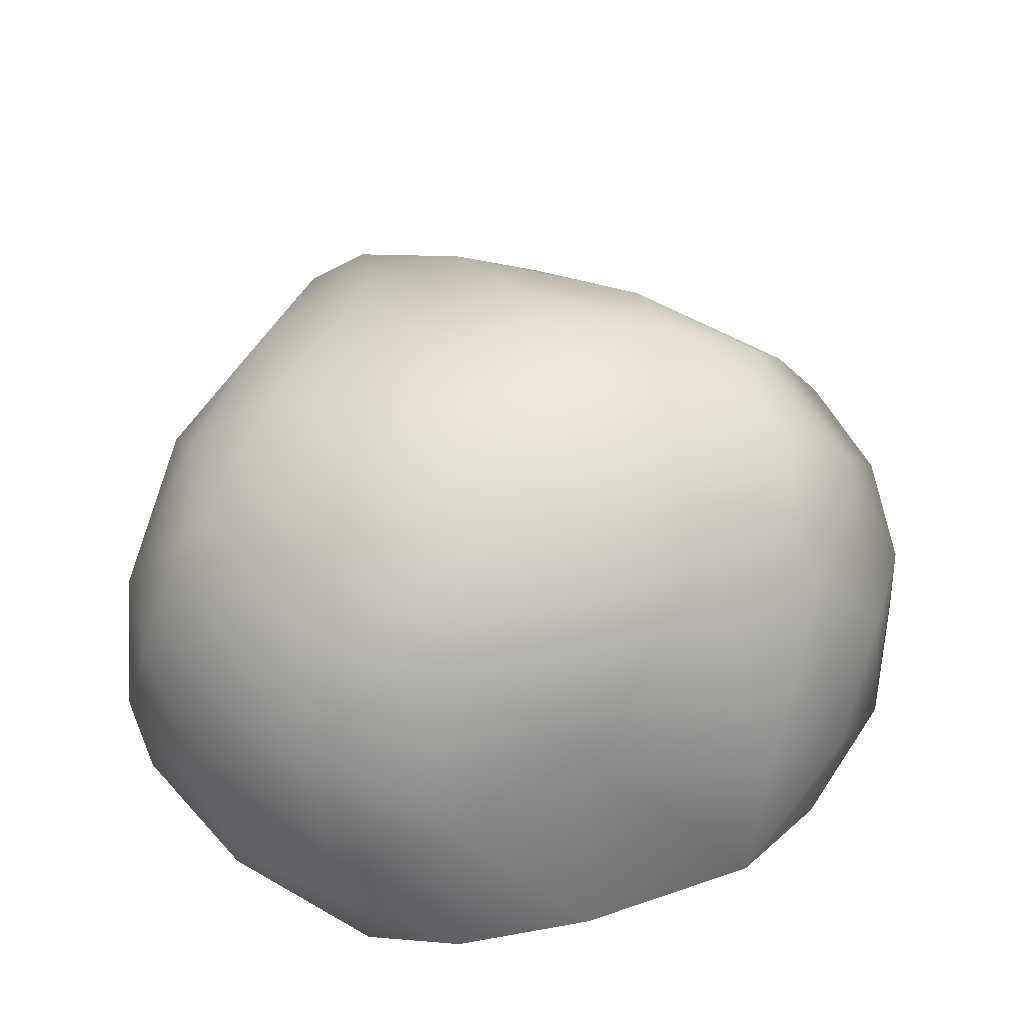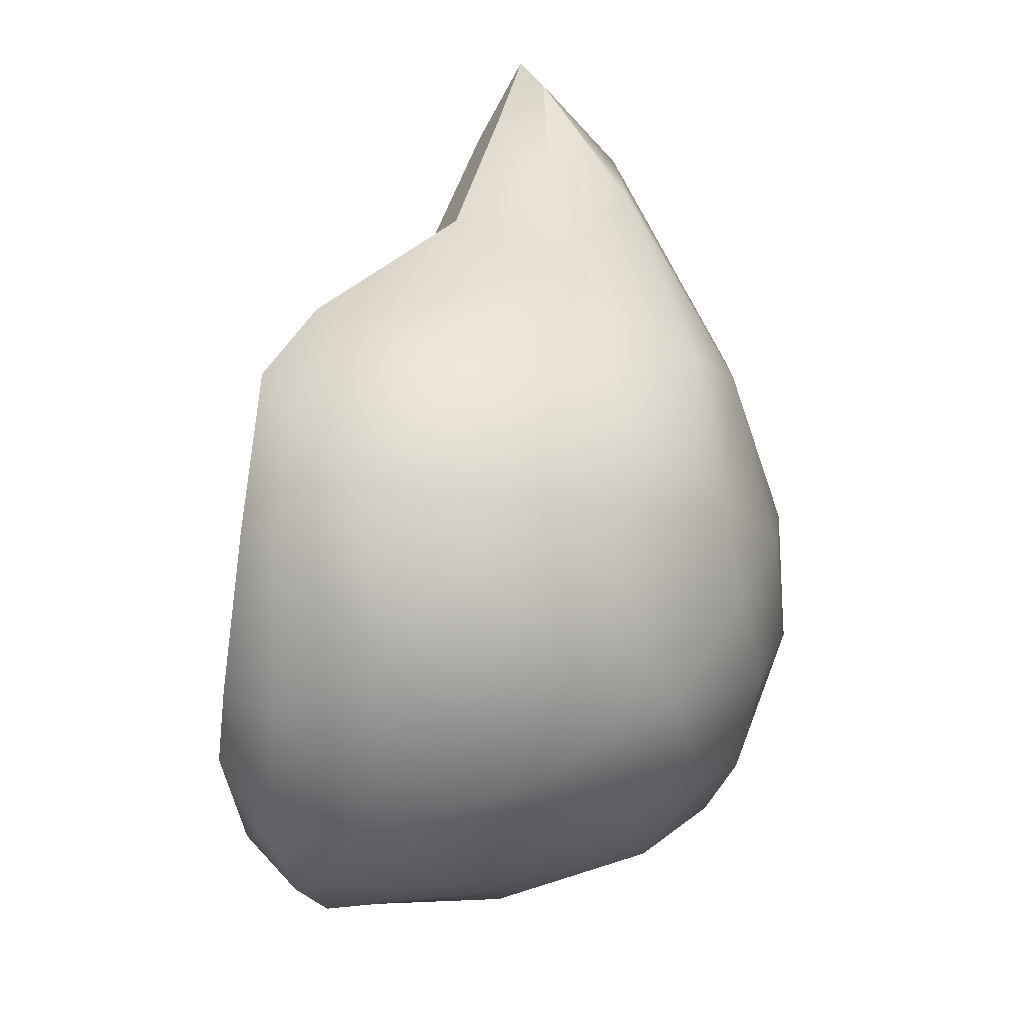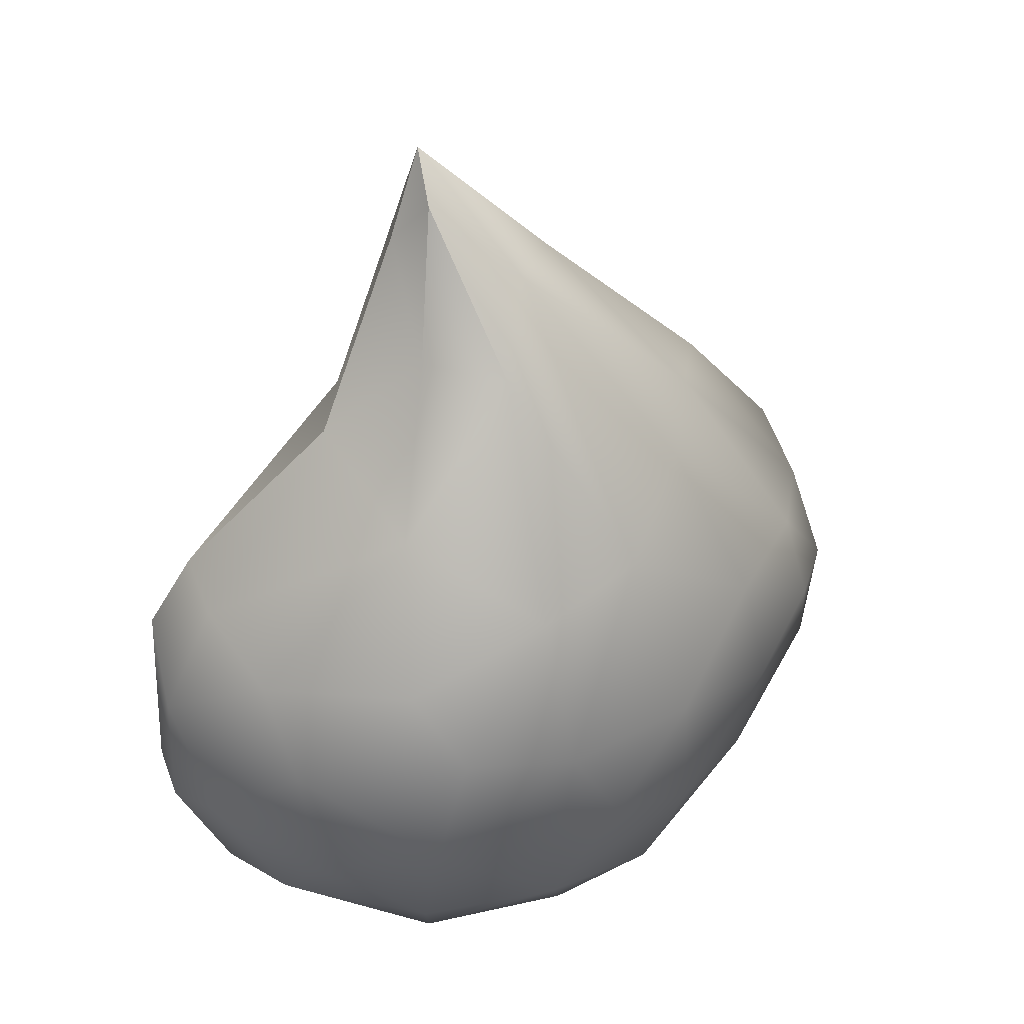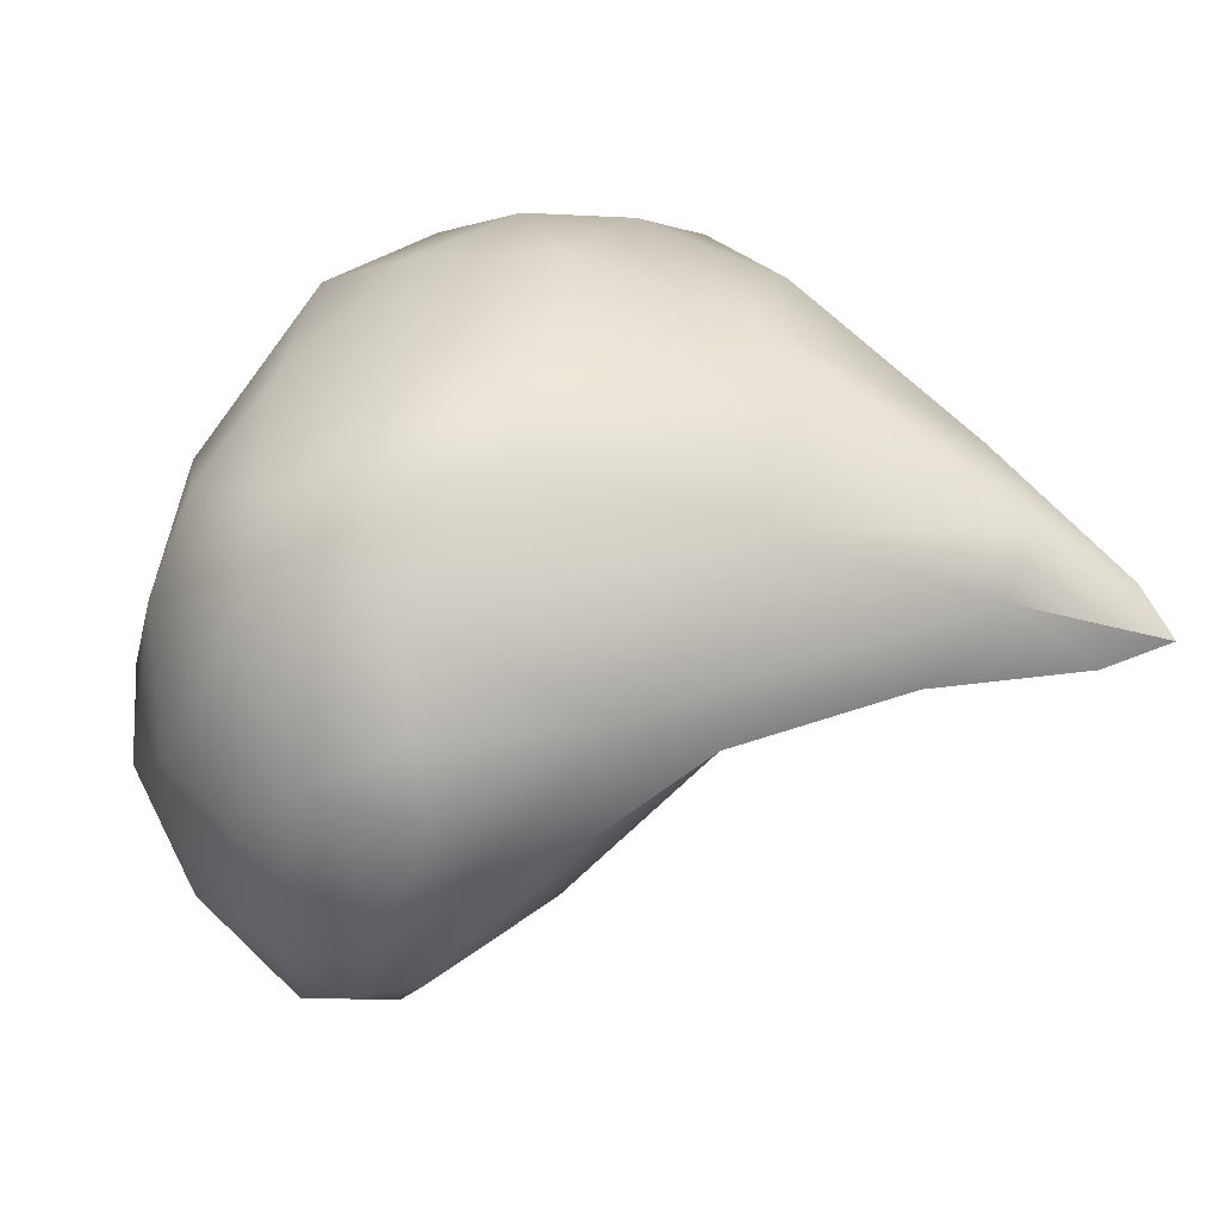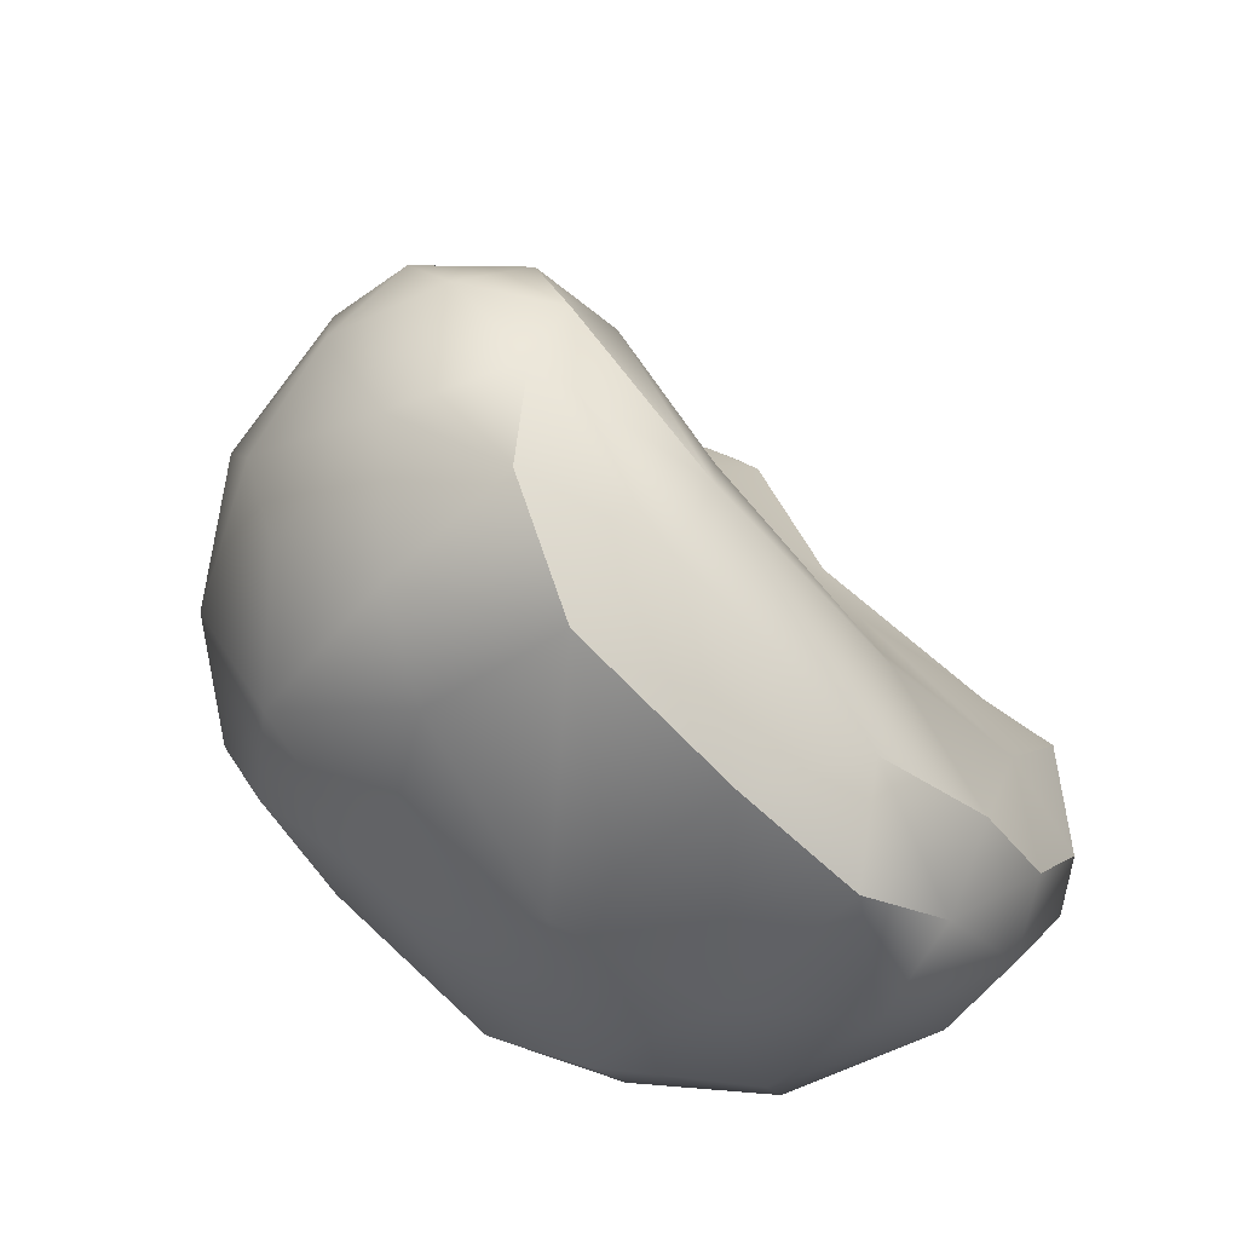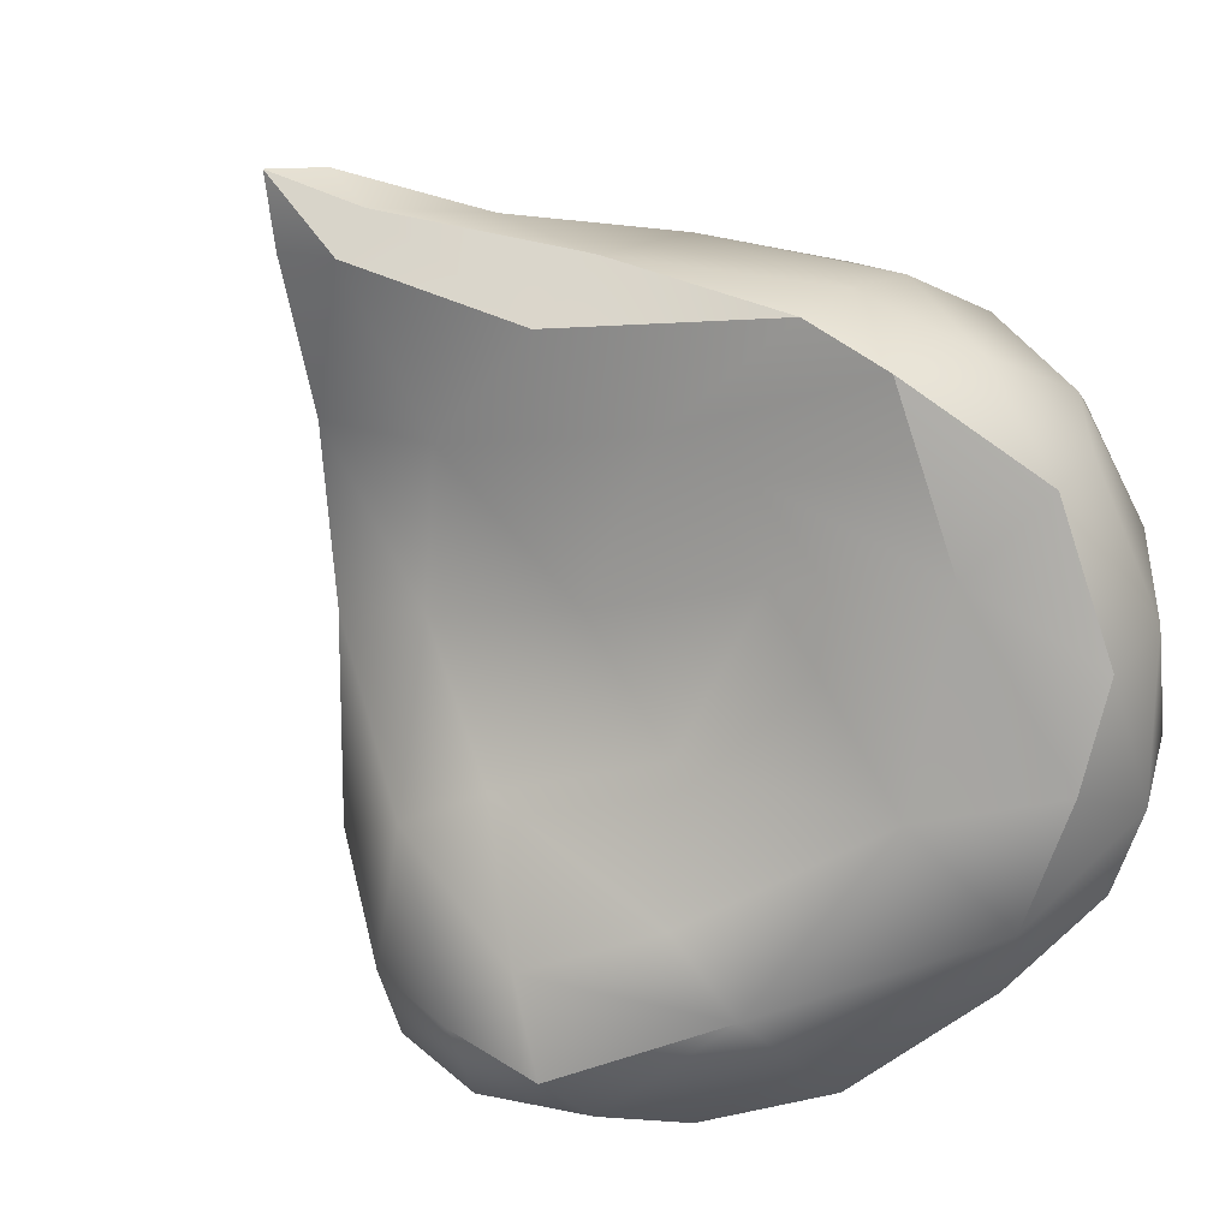
<metadata>
{"format":"obj","ext":"obj","renderer":"f3d","projection":"perspective","resolution":1024,"background":"white","views":[{"elev":-54.6,"azim":2.8,"up":"+Y"},{"elev":-29.9,"azim":-79.5,"up":"+Y"},{"elev":22.0,"azim":-52.2,"up":"+Y"},{"elev":40.0,"azim":126.4,"up":"+Z"},{"elev":-48.4,"azim":138.8,"up":"+Y"},{"elev":-61.5,"azim":-118.7,"up":"+Z"}]}
</metadata>
<code>
v -19.8 -104.9 1529
v -19.23 -106.6 1529
v -16.53 -103.9 1530
v -16.97 -102.6 1529
v -18.42 -101.3 1530
v -17.14 -100.8 1538
v -22.15 -97.26 1539
v -18.96 -97.67 1537
v -16.78 -101 1530
v -18.68 -98.87 1532
v -16.8 -105.8 1530
v -16.35 -106.6 1533
v -15.32 -104.3 1532
v -16.81 -106.1 1536
v -17.72 -104.3 1539
v -16.04 -103.3 1538
v -15.42 -104.8 1534
v -16.27 -99.9 1537
v -17.78 -102.2 1539
v -17.99 -106 1538
v -18.33 -107.9 1531
v -17.78 -107.7 1533
v -20.06 -100.7 1540
v -19.65 -102.4 1540
v -19.67 -107.7 1537
v -20.44 -103.2 1530
v -21.69 -97.78 1534
v -20.19 -96.67 1536
v -20.24 -99.83 1532
v -17.15 -98.43 1534
v -21.54 -109.2 1531
v -20.31 -106.1 1539
v -21.36 -103.6 1540
v -21.41 -109 1535
v -22.57 -102.1 1531
v -24.75 -94.05 1537
v -23.3 -94.74 1536
v -22.36 -101.3 1540
v -24.5 -96.46 1534
v -24.18 -105.5 1530
v -23.8 -98.18 1540
v -23.58 -99.83 1533
v -27.08 -99.36 1533
v -26.05 -102 1532
v -23.59 -105.7 1540
v -25.86 -92.75 1535
v -26.55 -93.59 1535
v -27.33 -96.87 1534
v -27 -91.93 1536
v -26.21 -94.31 1538
v -23.36 -107.7 1539
v -23.34 -108.2 1529
v -24.54 -103.2 1540
v -24.1 -109.7 1531
v -24.05 -109.8 1534
v -25.64 -99.81 1540
v -27.19 -96.05 1538
v -27.36 -92.93 1536
v -27.35 -93.67 1535
v -25.95 -105.1 1540
v -24.24 -108.9 1537
v -25.99 -107.7 1529
v -28.02 -104.2 1530
v -25.92 -109.2 1530
v -27.91 -95.81 1536
v -28.7 -97.34 1535
v -26.25 -107.3 1538
v -29.05 -99.02 1537
v -26.43 -109.6 1532
v -27.26 -103.5 1540
v -27.7 -100.5 1539
v -27.94 -107.2 1530
v -26.63 -109.1 1535
v -30.15 -100.2 1532
v -30.34 -101.7 1531
v -29.1 -103.3 1538
v -28.36 -107.5 1537
v -28.56 -107.9 1531
v -29.19 -107.6 1534
v -29.69 -101.8 1538
v -29.09 -105.5 1538
v -30.7 -103.9 1535
v -30.65 -100.9 1533
v -30.81 -102 1535
v -30.99 -103.1 1532
v -30.83 -105.2 1533
v -30.1 -106.1 1535
v -30.53 -105.4 1532
v -30 -104.9 1531
v -16.04 -99.32 1535
v -16.15 -99.78 1532
v -15.21 -101.4 1536
v -15.31 -100.7 1531
v -15.31 -99.98 1533
v -15.47 -102.1 1530
v -14.74 -101.9 1533
v -14.85 -102.9 1535
v -16.97 -102.6 1529
v -16.8 -105.8 1530
v -18.33 -107.9 1531
v -20.19 -96.67 1536
v -21.54 -109.2 1531
v -23.3 -94.74 1536
v -25.86 -92.75 1535
v -26.55 -93.59 1535
v -27.33 -96.87 1534
v -27 -91.93 1536
v -27 -91.93 1536
v -27 -91.93 1536
v -27 -91.93 1536
v -24.1 -109.7 1531
v -27.36 -92.93 1536
v -27.36 -92.93 1536
v -27.35 -93.67 1535
v -25.99 -107.7 1529
v -28.7 -97.34 1535
v -27.94 -107.2 1530
v -30.15 -100.2 1532
v -30.15 -100.2 1532
v -30.34 -101.7 1531
v -30.34 -101.7 1531
v -30 -104.9 1531
g grp1
f 3 2 1
f 5 4 1
f 8 7 6
f 5 10 9
f 13 12 11
f 16 15 14
f 16 14 17
f 17 14 12
f 1 98 3
f 18 8 6
f 6 19 16
f 19 15 16
f 15 20 14
f 2 3 99
f 12 22 21
f 14 22 12
f 6 23 19
f 7 23 6
f 19 24 15
f 14 20 25
f 99 100 2
f 26 5 1
f 28 10 27
f 26 29 5
f 10 28 30
f 31 2 100
f 33 32 15
f 24 33 15
f 19 23 24
f 20 32 25
f 34 21 22
f 15 32 20
f 25 34 22
f 26 35 29
f 37 36 8
f 35 27 29
f 38 24 23
f 101 37 8
f 24 38 33
f 39 103 27
f 8 36 7
f 35 26 40
f 40 26 1
f 23 7 41
f 43 39 42
f 44 43 42
f 35 44 42
f 33 45 32
f 47 46 103
f 48 47 39
f 49 36 104
f 104 36 37
f 7 36 50
f 50 41 7
f 45 51 32
f 52 40 1
f 107 46 47
f 38 53 33
f 55 54 102
f 53 45 33
f 56 53 38
f 41 56 38
f 50 57 56
f 108 50 36
f 108 58 50
f 109 59 112
f 53 60 45
f 25 61 34
f 48 39 43
f 62 40 52
f 40 63 44
f 111 64 52
f 59 65 112
f 113 65 57
f 66 114 106
f 45 67 51
f 57 65 68
f 55 69 54
f 34 61 55
f 56 70 53
f 51 67 61
f 67 45 60
f 53 70 60
f 71 70 56
f 57 71 56
f 64 72 115
f 55 73 69
f 63 40 62
f 117 63 62
f 57 68 71
f 63 43 44
f 43 74 48
f 118 66 106
f 65 116 68
f 43 75 74
f 70 71 76
f 67 77 73
f 78 72 64
f 69 78 64
f 73 79 69
f 79 78 69
f 76 71 80
f 71 68 80
f 79 73 77
f 76 82 81
f 76 80 82
f 116 119 83
f 80 84 82
f 85 84 83
f 82 85 86
f 82 84 85
f 81 82 87
f 78 79 88
f 77 87 79
f 86 88 79
f 87 82 86
f 88 85 89
f 78 89 72
f 88 89 78
f 87 77 81
f 63 122 120
f 89 85 121
f 79 87 86
f 88 86 85
f 80 68 84
f 121 85 83
f 121 83 119
f 84 68 83
f 68 116 83
f 117 122 63
f 75 43 63
f 67 70 81
f 60 70 67
f 70 76 81
f 67 81 77
f 61 67 73
f 61 73 55
f 69 64 54
f 59 116 65
f 64 115 52
f 106 114 105
f 57 50 58
f 61 25 51
f 114 110 105
f 50 56 41
f 40 44 35
f 111 52 31
f 32 51 25
f 34 55 102
f 39 47 103
f 52 1 2
f 31 52 2
f 23 41 38
f 34 102 21
f 39 27 42
f 27 35 42
f 29 27 10
f 14 25 22
f 27 103 28
f 12 21 11
f 8 30 101
f 90 30 8
f 10 91 9
f 90 8 18
f 92 18 6
f 91 93 9
f 30 90 94
f 94 93 91
f 90 92 94
f 93 96 95
f 93 94 96
f 94 92 96
f 97 17 13
f 96 97 13
f 13 95 96
f 98 95 3
f 13 11 3
f 13 17 12
f 92 16 97
f 6 16 92
f 16 17 97
f 9 95 98
f 93 95 9
f 96 92 97
f 95 13 3
f 30 94 91
f 92 90 18
f 10 30 91
f 5 9 4
f 29 10 5

</code>
